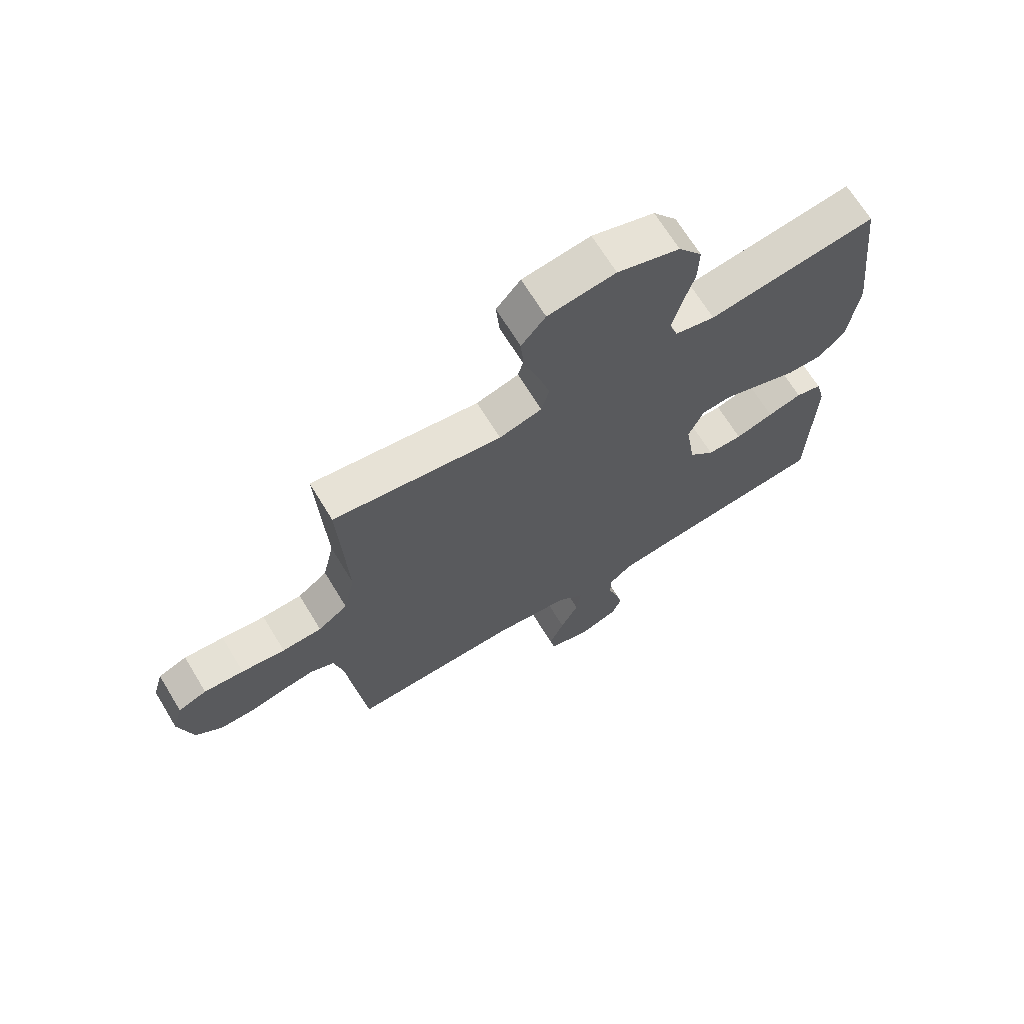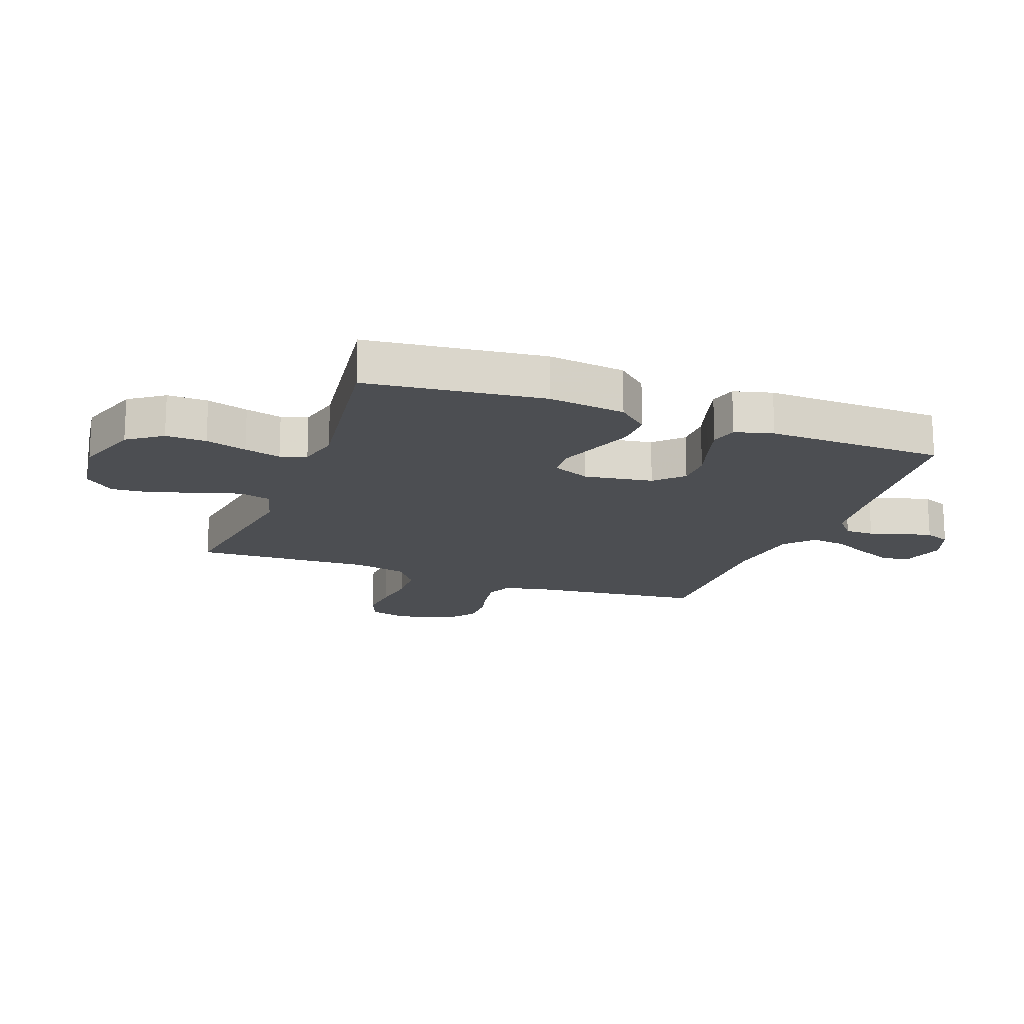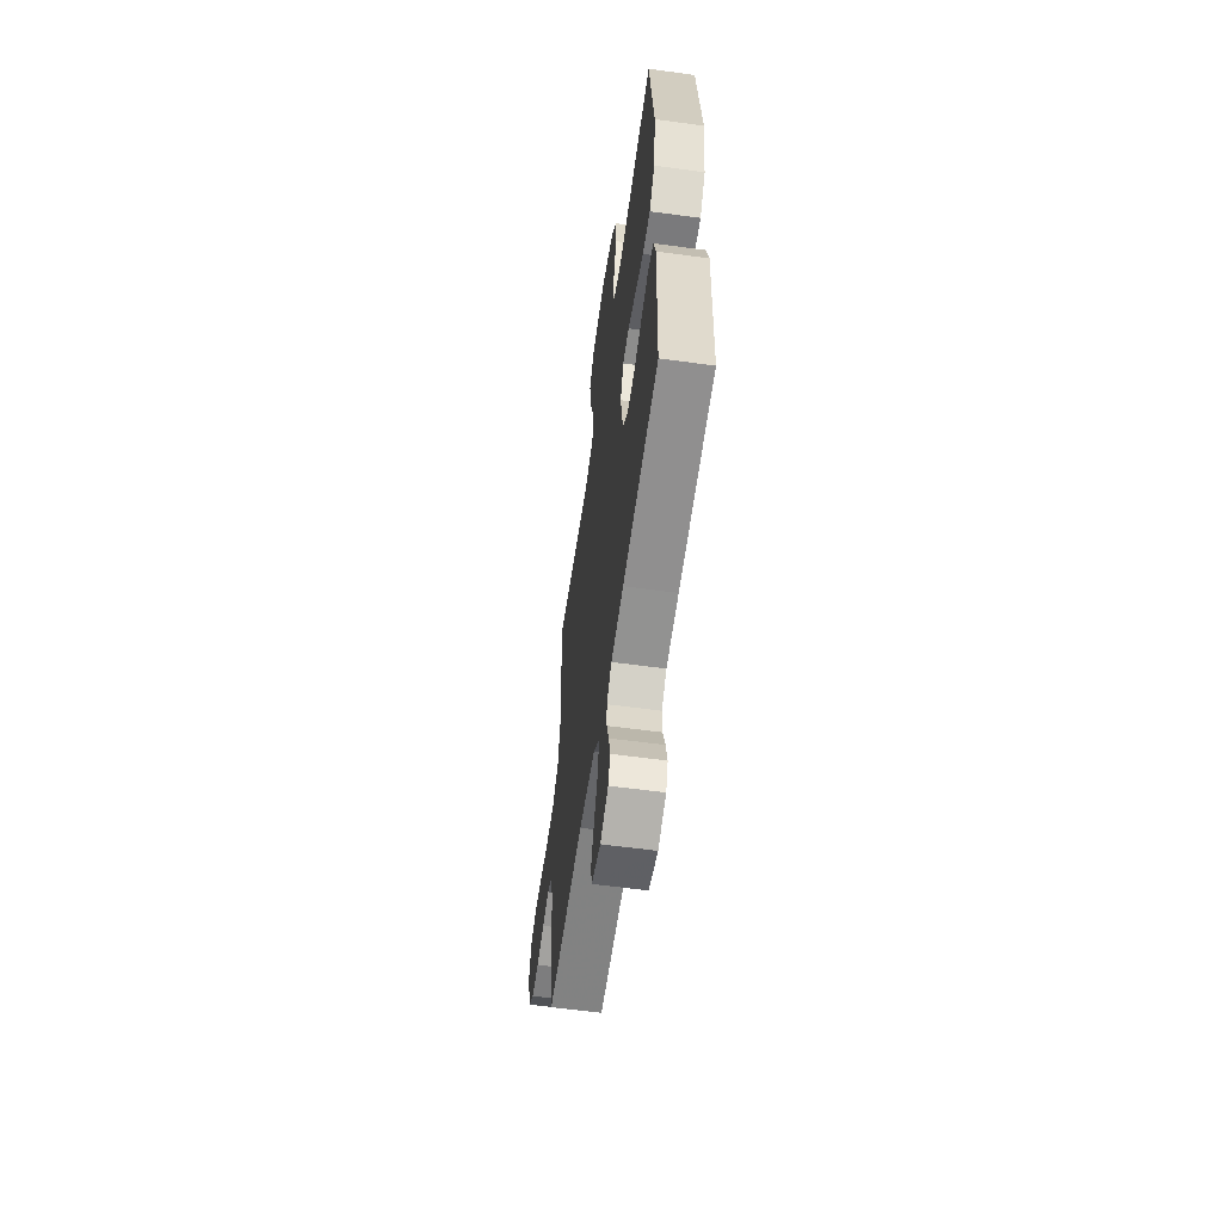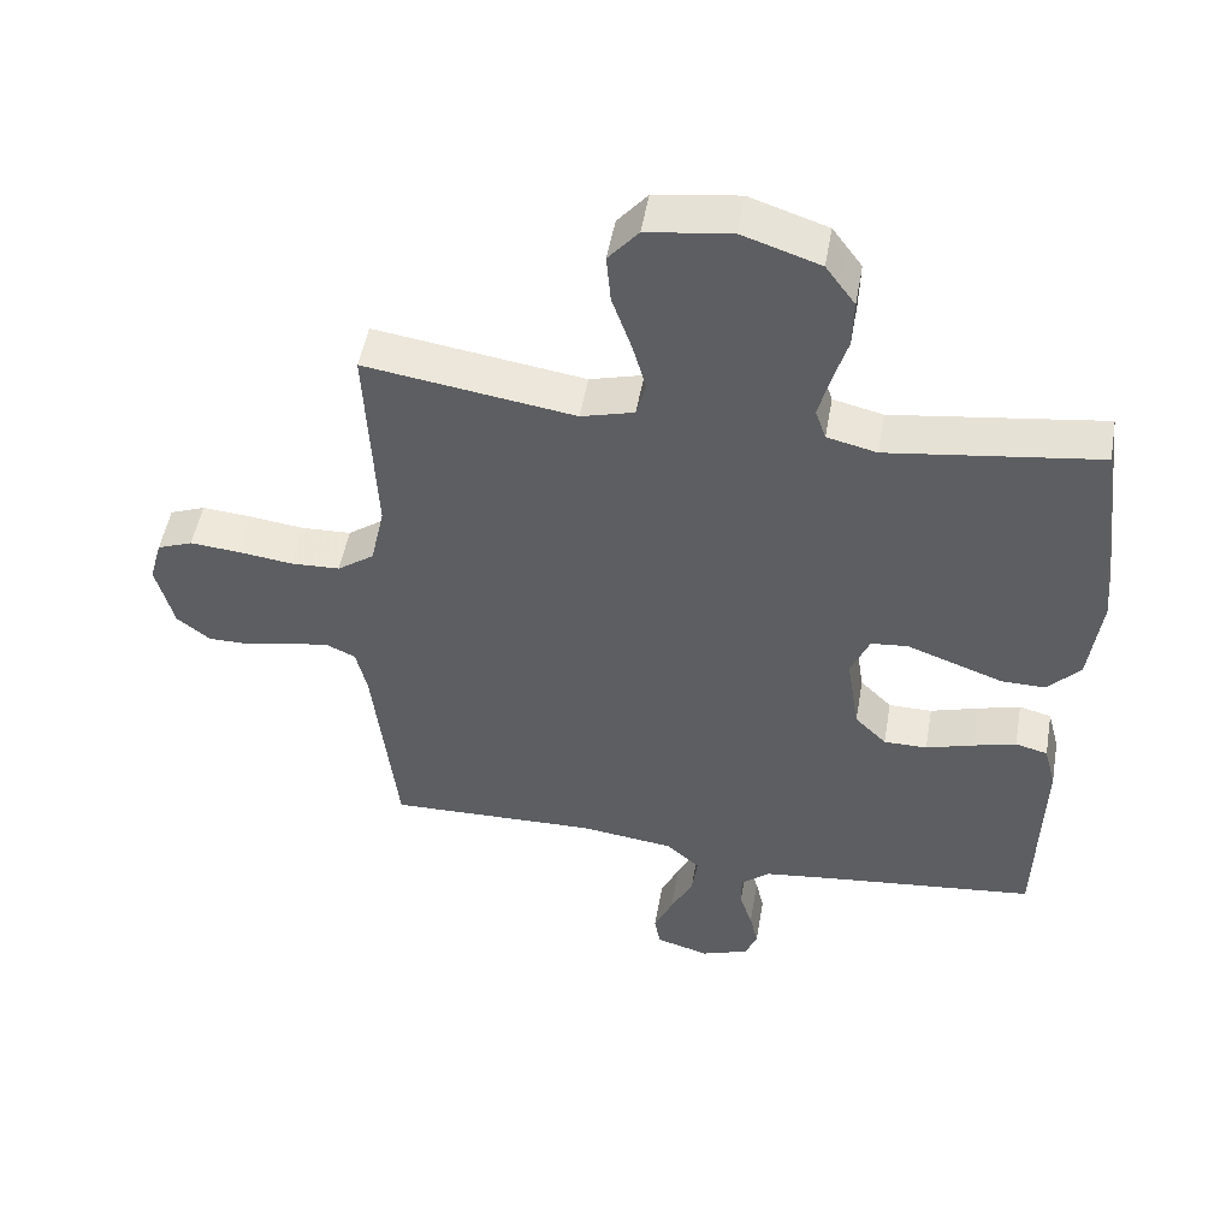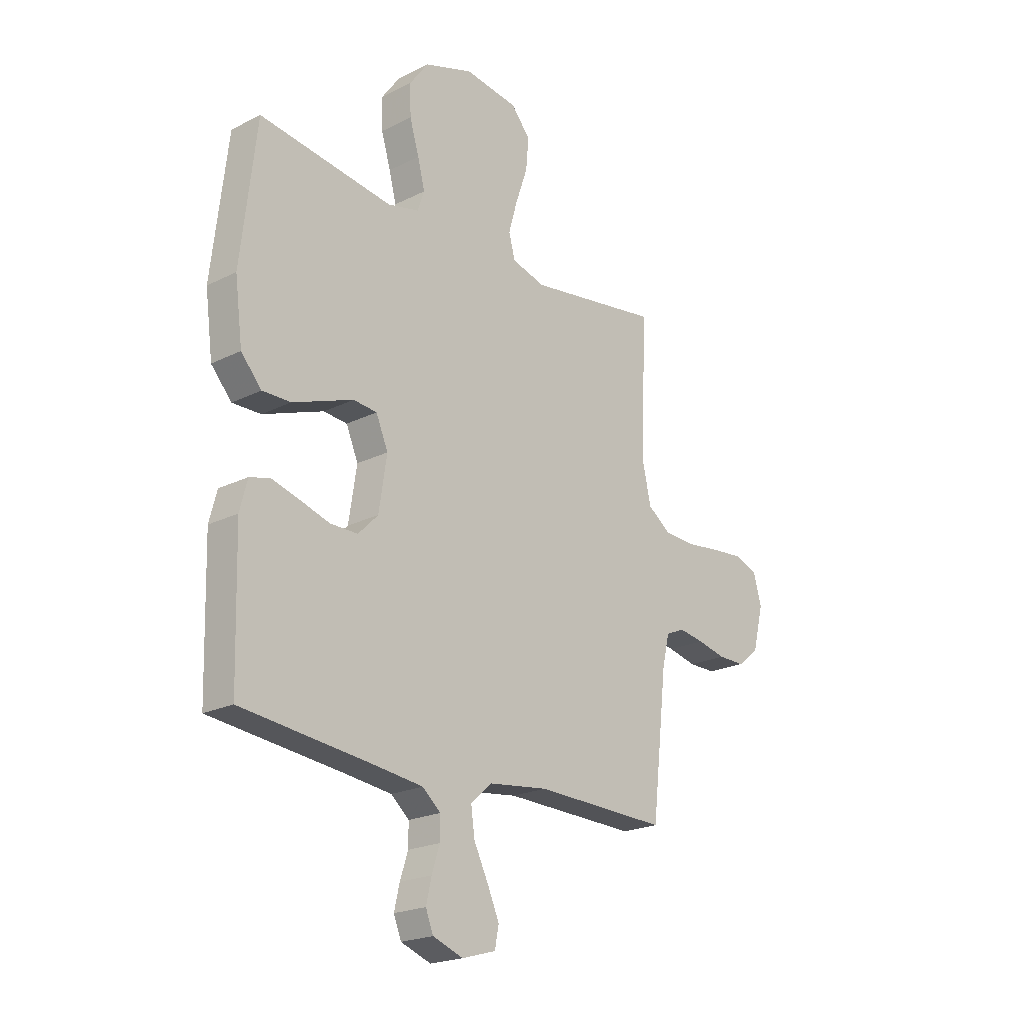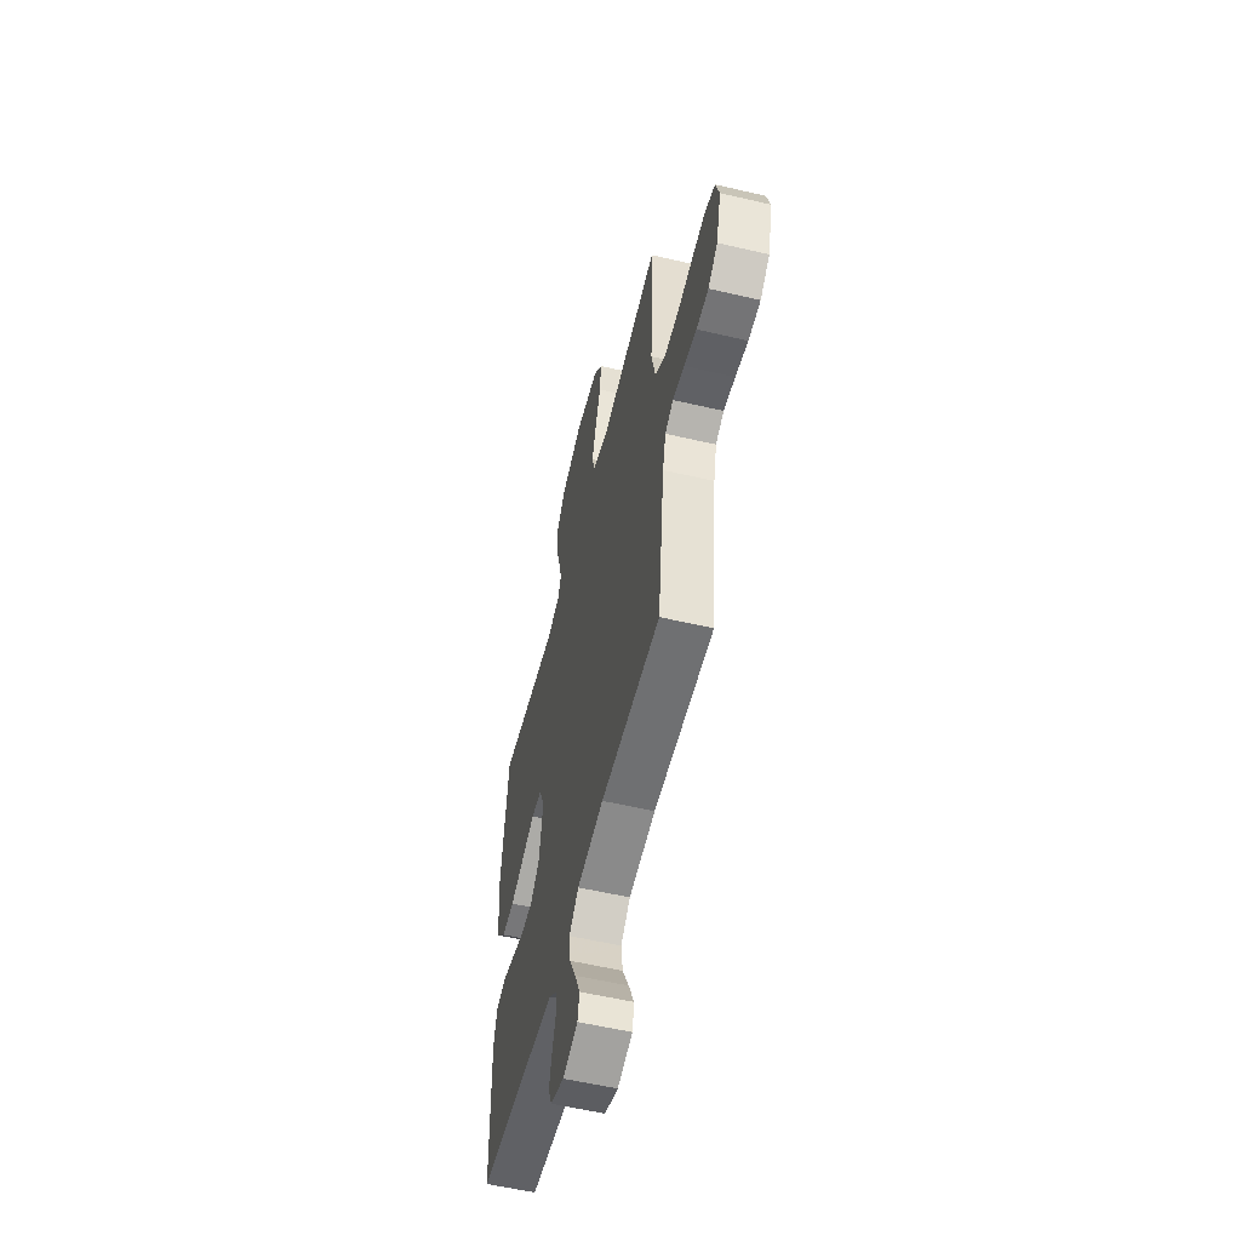
<metadata>
{"format":"obj","ext":"obj","renderer":"f3d","projection":"perspective","resolution":1024,"background":"white","views":[{"elev":68.4,"azim":-31.4,"up":"+Z"},{"elev":-16.9,"azim":69.6,"up":"+Y"},{"elev":-59.1,"azim":82.0,"up":"+Z"},{"elev":50.4,"azim":9.9,"up":"+Z"},{"elev":-21.3,"azim":131.7,"up":"+Z"},{"elev":-56.3,"azim":-103.8,"up":"+Z"}]}
</metadata>
<code>
v -0.5 0.07 -0.5
v -0.534 0.07 -0.2
v -0.55 0.07 -0.131
v -0.592 0.07 -0.112
v -0.65 0.07 -0.121
v -0.714 0.07 -0.136
v -0.775 0.07 -0.136
v -0.823 0.07 -0.098
v -0.848 0.07 0
v -0.83 0.07 0.064
v -0.779 0.07 0.084
v -0.708 0.07 0.078
v -0.63 0.07 0.068
v -0.559 0.07 0.071
v -0.506 0.07 0.109
v -0.486 0.07 0.2
v -0.5 0.07 0.5
v -0.2 0.07 0.455
v -0.124 0.07 0.476
v -0.11 0.07 0.528
v -0.13 0.07 0.599
v -0.157 0.07 0.677
v -0.163 0.07 0.747
v -0.12 0.07 0.798
v 0 0.07 0.815
v 0.111 0.07 0.778
v 0.153 0.07 0.72
v 0.151 0.07 0.651
v 0.13 0.07 0.581
v 0.114 0.07 0.519
v 0.129 0.07 0.475
v 0.2 0.07 0.458
v 0.5 0.07 0.5
v 0.535 0.07 0.2
v 0.518 0.07 0.069
v 0.472 0.07 0.017
v 0.408 0.07 0.018
v 0.337 0.07 0.044
v 0.271 0.07 0.068
v 0.218 0.07 0.063
v 0.191 0.07 0
v 0.209 0.07 -0.116
v 0.254 0.07 -0.161
v 0.316 0.07 -0.161
v 0.384 0.07 -0.14
v 0.445 0.07 -0.123
v 0.491 0.07 -0.135
v 0.508 0.07 -0.2
v 0.5 0.07 -0.5
v 0.2 0.07 -0.533
v 0.096 0.07 -0.546
v 0.055 0.07 -0.581
v 0.055 0.07 -0.63
v 0.073 0.07 -0.685
v 0.085 0.07 -0.737
v 0.068 0.07 -0.78
v 0 0.07 -0.805
v -0.076 0.07 -0.783
v -0.085 0.07 -0.737
v -0.058 0.07 -0.676
v -0.026 0.07 -0.611
v -0.018 0.07 -0.552
v -0.066 0.07 -0.509
v -0.2 0.07 -0.492
v -0.5 0 -0.5
v -0.534 0 -0.2
v -0.55 0 -0.131
v -0.592 0 -0.112
v -0.65 0 -0.121
v -0.714 0 -0.136
v -0.775 0 -0.136
v -0.823 0 -0.098
v -0.848 0 0
v -0.83 0 0.064
v -0.779 0 0.084
v -0.708 0 0.078
v -0.63 0 0.068
v -0.559 0 0.071
v -0.506 0 0.109
v -0.486 0 0.2
v -0.5 0 0.5
v -0.2 0 0.455
v -0.124 0 0.476
v -0.11 0 0.528
v -0.13 0 0.599
v -0.157 0 0.677
v -0.163 0 0.747
v -0.12 0 0.798
v 0 0 0.815
v 0.111 0 0.778
v 0.153 0 0.72
v 0.151 0 0.651
v 0.13 0 0.581
v 0.114 0 0.519
v 0.129 0 0.475
v 0.2 0 0.458
v 0.5 0 0.5
v 0.535 0 0.2
v 0.518 0 0.069
v 0.472 0 0.017
v 0.408 0 0.018
v 0.337 0 0.044
v 0.271 0 0.068
v 0.218 0 0.063
v 0.191 0 0
v 0.209 0 -0.116
v 0.254 0 -0.161
v 0.316 0 -0.161
v 0.384 0 -0.14
v 0.445 0 -0.123
v 0.491 0 -0.135
v 0.508 0 -0.2
v 0.5 0 -0.5
v 0.2 0 -0.533
v 0.096 0 -0.546
v 0.055 0 -0.581
v 0.055 0 -0.63
v 0.073 0 -0.685
v 0.085 0 -0.737
v 0.068 0 -0.78
v 0 0 -0.805
v -0.076 0 -0.783
v -0.085 0 -0.737
v -0.058 0 -0.676
v -0.026 0 -0.611
v -0.018 0 -0.552
v -0.066 0 -0.509
v -0.2 0 -0.492
f 58 59 60 61
f 56 57 58 61
f 56 61 62
f 53 54 55 56
f 53 56 62
f 52 53 62
f 51 52 62 63
f 47 48 49 50
f 47 50 51 63
f 44 45 46 47
f 35 36 37 38
f 35 38 39
f 32 33 34 35
f 31 32 35 39
f 26 27 28 29
f 26 29 30
f 25 26 30
f 24 25 30 31
f 21 22 23 24
f 20 21 24 31
f 16 17 18
f 15 16 18 19
f 10 11 12 13
f 8 9 10 13
f 8 13 14
f 5 6 7 8
f 4 5 8 14
f 3 4 14 15
f 64 1 2
f 44 47 63 64
f 43 44 64 2
f 42 43 2 3
f 41 42 3 15
f 40 41 15 19
f 31 39 40
f 19 20 31 40
f 125 124 123 122
f 125 122 121 120
f 126 125 120
f 120 119 118 117
f 126 120 117
f 126 117 116
f 127 126 116 115
f 114 113 112 111
f 127 115 114 111
f 111 110 109 108
f 102 101 100 99
f 103 102 99
f 99 98 97 96
f 103 99 96 95
f 93 92 91 90
f 94 93 90
f 94 90 89
f 95 94 89 88
f 88 87 86 85
f 95 88 85 84
f 82 81 80
f 83 82 80 79
f 77 76 75 74
f 77 74 73 72
f 78 77 72
f 72 71 70 69
f 78 72 69 68
f 79 78 68 67
f 66 65 128
f 128 127 111 108
f 66 128 108 107
f 67 66 107 106
f 79 67 106 105
f 83 79 105 104
f 104 103 95
f 104 95 84 83
f 1 65 66 2
f 2 66 67 3
f 3 67 68 4
f 4 68 69 5
f 5 69 70 6
f 6 70 71 7
f 7 71 72 8
f 8 72 73 9
f 9 73 74 10
f 10 74 75 11
f 11 75 76 12
f 12 76 77 13
f 13 77 78 14
f 14 78 79 15
f 15 79 80 16
f 16 80 81 17
f 17 81 82 18
f 18 82 83 19
f 19 83 84 20
f 20 84 85 21
f 21 85 86 22
f 22 86 87 23
f 23 87 88 24
f 24 88 89 25
f 25 89 90 26
f 26 90 91 27
f 27 91 92 28
f 28 92 93 29
f 29 93 94 30
f 30 94 95 31
f 31 95 96 32
f 32 96 97 33
f 33 97 98 34
f 34 98 99 35
f 35 99 100 36
f 36 100 101 37
f 37 101 102 38
f 38 102 103 39
f 39 103 104 40
f 40 104 105 41
f 41 105 106 42
f 42 106 107 43
f 43 107 108 44
f 44 108 109 45
f 45 109 110 46
f 46 110 111 47
f 47 111 112 48
f 48 112 113 49
f 49 113 114 50
f 50 114 115 51
f 51 115 116 52
f 52 116 117 53
f 53 117 118 54
f 54 118 119 55
f 55 119 120 56
f 56 120 121 57
f 57 121 122 58
f 58 122 123 59
f 59 123 124 60
f 60 124 125 61
f 61 125 126 62
f 62 126 127 63
f 63 127 128 64
f 64 128 65 1

</code>
